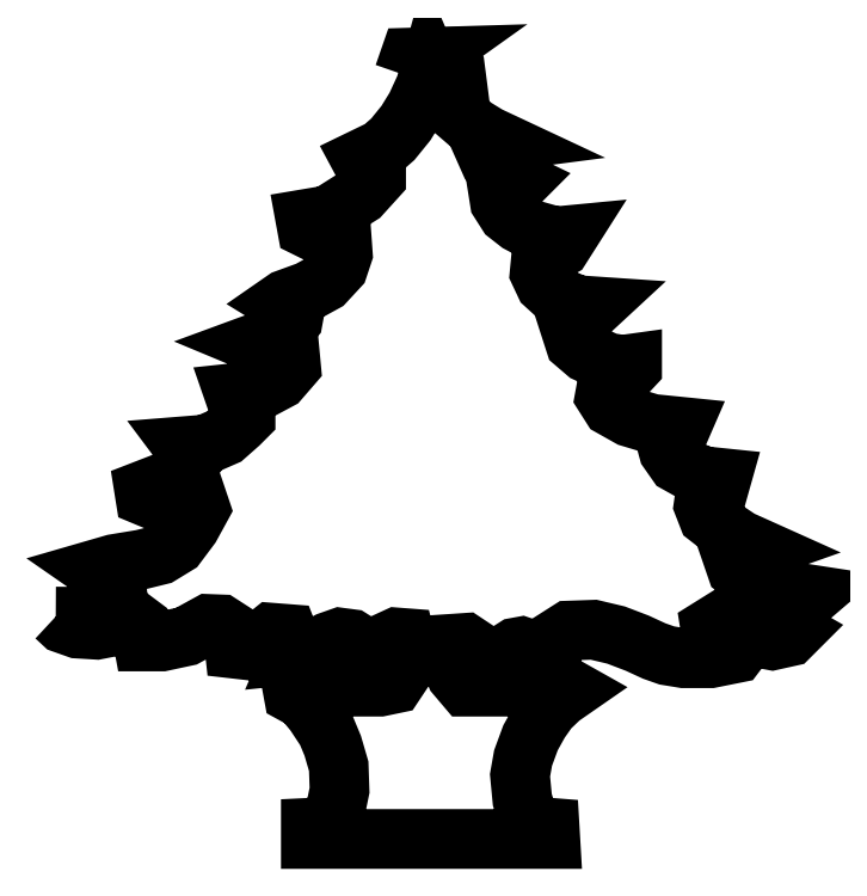
<metadata>
{"format":"dxf","ext":"dxf","renderer":"ezdxf+matplotlib","layout":"modelspace","background":"white","min_lineweight":24,"dpi":150}
</metadata>
<code>
0
SECTION
2
ENTITIES
0
POLYLINE
8
0
66
 1
10
 0
20
 0
30
 0
70
 128
0
VERTEX
8
0
10
 7.306
20
 74.91
30
 0
0
VERTEX
8
0
10
 14.74
20
 74.86
30
 0
0
VERTEX
8
0
10
 20.26
20
 77.16
30
 0
0
VERTEX
8
0
10
 24.76
20
 80.62
30
 0
0
VERTEX
8
0
10
 27.04
20
 83.47
30
 0
0
VERTEX
8
0
10
 26.64
20
 86.97
30
 0
0
VERTEX
8
0
10
 21.73
20
 88.83
30
 0
0
VERTEX
8
0
10
 19.96
20
 90.06
30
 0
0
VERTEX
8
0
10
 26.11
20
 91.84
30
 0
0
VERTEX
8
0
10
 35.06
20
 93.33
30
 0
0
VERTEX
8
0
10
 40.94
20
 94.78
30
 0
0
VERTEX
8
0
10
 46.27
20
 98.04
30
 0
0
VERTEX
8
0
10
 50.71
20
 104
30
 0
0
VERTEX
8
0
10
 53.92
20
 109.8
30
 0
0
VERTEX
8
0
10
 52.92
20
 112.8
30
 0
0
VERTEX
8
0
10
 49.63
20
 112.2
30
 0
0
VERTEX
8
0
10
 41.33
20
 111.6
30
 0
0
VERTEX
8
0
10
 36.13
20
 113.7
30
 0
0
VERTEX
8
0
10
 35.82
20
 115.7
30
 0
0
VERTEX
8
0
10
 43.99
20
 118.8
30
 0
0
VERTEX
8
0
10
 48.45
20
 121.8
30
 0
0
VERTEX
8
0
10
 51.52
20
 125.8
30
 0
0
VERTEX
8
0
10
 48.49
20
 129.8
30
 0
0
VERTEX
8
0
10
 55.71
20
 130.4
30
 0
0
VERTEX
8
0
10
 61.87
20
 133.1
30
 0
0
VERTEX
8
0
10
 66.35
20
 137
30
 0
0
VERTEX
8
0
10
 68.51
20
 139.2
30
 0
0
VERTEX
8
0
10
 68.51
20
 142.4
30
 0
0
VERTEX
8
0
10
 65.44
20
 144.9
30
 0
0
VERTEX
8
0
10
 64.73
20
 146.9
30
 0
0
VERTEX
8
0
10
 67.97
20
 147.3
30
 0
0
VERTEX
8
0
10
 74.68
20
 148.8
30
 0
0
VERTEX
8
0
10
 79.33
20
 151.2
30
 0
0
VERTEX
8
0
10
 83.16
20
 155.7
30
 0
0
VERTEX
8
0
10
 82.77
20
 159.8
30
 0
0
VERTEX
8
0
10
 77
20
 160.8
30
 0
0
VERTEX
8
0
10
 71.78
20
 163
30
 0
0
VERTEX
8
0
10
 74.45
20
 164
30
 0
0
VERTEX
8
0
10
 80.22
20
 166.7
30
 0
0
VERTEX
8
0
10
 83.83
20
 170.8
30
 0
0
VERTEX
8
0
10
 84.32
20
 173.4
30
 0
0
VERTEX
8
0
10
 79.92
20
 176.1
30
 0
0
VERTEX
8
0
10
 81.34
20
 177.1
30
 0
0
VERTEX
8
0
10
 88.75
20
 179.8
30
 0
0
VERTEX
8
0
10
 94.03
20
 182.7
30
 0
0
VERTEX
8
0
10
 98.4
20
 187.4
30
 0
0
VERTEX
8
0
10
 99.87
20
 191.8
30
 0
0
VERTEX
8
0
10
 99.45
20
 197.7
30
 0
0
VERTEX
8
0
10
 92.1
20
 198.3
30
 0
0
VERTEX
8
0
10
 88.31
20
 200.2
30
 0
0
VERTEX
8
0
10
 87.78
20
 203
30
 0
0
VERTEX
8
0
10
 95.23
20
 204.3
30
 0
0
VERTEX
8
0
10
 99.8
20
 207.2
30
 0
0
VERTEX
8
0
10
 105.6
20
 210.8
30
 0
0
VERTEX
8
0
10
 110.6
20
 216.3
30
 0
0
VERTEX
8
0
10
 110.6
20
 219
30
 0
0
VERTEX
8
0
10
 106.3
20
 221.2
30
 0
0
VERTEX
8
0
10
 105.7
20
 222.3
30
 0
0
VERTEX
8
0
10
 112.3
20
 225.5
30
 0
0
VERTEX
8
0
10
 116
20
 228.7
30
 0
0
VERTEX
8
0
10
 120.2
20
 233.9
30
 0
0
VERTEX
8
0
10
 123.5
20
 239.2
30
 0
0
VERTEX
8
0
10
 126.5
20
 245.8
30
 0
0
VERTEX
8
0
10
 128.1
20
 251.6
30
 0
0
VERTEX
8
0
10
 130.2
20
 246.7
30
 0
0
VERTEX
8
0
10
 132.7
20
 242.8
30
 0
0
VERTEX
8
0
10
 136.2
20
 237.7
30
 0
0
VERTEX
8
0
10
 142.1
20
 232.7
30
 0
0
VERTEX
8
0
10
 146.7
20
 229.8
30
 0
0
VERTEX
8
0
10
 150.5
20
 228
30
 0
0
VERTEX
8
0
10
 144.7
20
 227.3
30
 0
0
VERTEX
8
0
10
 147.3
20
 221.4
30
 0
0
VERTEX
8
0
10
 150.7
20
 218
30
 0
0
VERTEX
8
0
10
 156.9
20
 215
30
 0
0
VERTEX
8
0
10
 155.4
20
 213.5
30
 0
0
VERTEX
8
0
10
 149.9
20
 212.4
30
 0
0
VERTEX
8
0
10
 150.5
20
 208.6
30
 0
0
VERTEX
8
0
10
 153
20
 204.6
30
 0
0
VERTEX
8
0
10
 156.6
20
 201.8
30
 0
0
VERTEX
8
0
10
 160.8
20
 199.6
30
 0
0
VERTEX
8
0
10
 168.5
20
 197.4
30
 0
0
VERTEX
8
0
10
 172.7
20
 197.8
30
 0
0
VERTEX
8
0
10
 170.2
20
 193.9
30
 0
0
VERTEX
8
0
10
 163.7
20
 190.3
30
 0
0
VERTEX
8
0
10
 163.3
20
 185.7
30
 0
0
VERTEX
8
0
10
 165.1
20
 182
30
 0
0
VERTEX
8
0
10
 169.6
20
 177.9
30
 0
0
VERTEX
8
0
10
 175.5
20
 175.3
30
 0
0
VERTEX
8
0
10
 181.1
20
 174.9
30
 0
0
VERTEX
8
0
10
 176.9
20
 171
30
 0
0
VERTEX
8
0
10
 173.1
20
 168.2
30
 0
0
VERTEX
8
0
10
 174.7
20
 163.1
30
 0
0
VERTEX
8
0
10
 178.4
20
 160
30
 0
0
VERTEX
8
0
10
 185.2
20
 156.8
30
 0
0
VERTEX
8
0
10
 190
20
 156
30
 0
0
VERTEX
8
0
10
 193.1
20
 156.4
30
 0
0
VERTEX
8
0
10
 193.1
20
 155.4
30
 0
0
VERTEX
8
0
10
 189.2
20
 151.2
30
 0
0
VERTEX
8
0
10
 184.9
20
 148.9
30
 0
0
VERTEX
8
0
10
 184.3
20
 145.9
30
 0
0
VERTEX
8
0
10
 186.5
20
 142.5
30
 0
0
VERTEX
8
0
10
 192.4
20
 139.2
30
 0
0
VERTEX
8
0
10
 199.6
20
 137
30
 0
0
VERTEX
8
0
10
 209
20
 136.1
30
 0
0
VERTEX
8
0
10
 207.6
20
 132.9
30
 0
0
VERTEX
8
0
10
 205.1
20
 132.1
30
 0
0
VERTEX
8
0
10
 204.3
20
 130.5
30
 0
0
VERTEX
8
0
10
 204.9
20
 128.3
30
 0
0
VERTEX
8
0
10
 207.6
20
 124.4
30
 0
0
VERTEX
8
0
10
 212
20
 121.9
30
 0
0
VERTEX
8
0
10
 216.2
20
 120.2
30
 0
0
VERTEX
8
0
10
 222
20
 119.6
30
 0
0
VERTEX
8
0
10
 221.1
20
 116.4
30
 0
0
VERTEX
8
0
10
 216.7
20
 114.4
30
 0
0
VERTEX
8
0
10
 216.2
20
 110.8
30
 0
0
VERTEX
8
0
10
 217.6
20
 107.1
30
 0
0
VERTEX
8
0
10
 222.8
20
 103
30
 0
0
VERTEX
8
0
10
 227.9
20
 99.6
30
 0
0
VERTEX
8
0
10
 234.5
20
 96.62
30
 0
0
VERTEX
8
0
10
 229.8
20
 94.94
30
 0
0
VERTEX
8
0
10
 225.8
20
 93.37
30
 0
0
VERTEX
8
0
10
 226.8
20
 90.32
30
 0
0
VERTEX
8
0
10
 230.2
20
 87.69
30
 0
0
VERTEX
8
0
10
 236.8
20
 85.23
30
 0
0
VERTEX
8
0
10
 244.2
20
 83.01
30
 0
0
VERTEX
8
0
10
 251.2
20
 81.93
30
 0
0
VERTEX
8
0
10
 247.4
20
 78.65
30
 0
0
VERTEX
8
0
10
 240.9
20
 75.41
30
 0
0
VERTEX
8
0
10
 242.1
20
 72.11
30
 0
0
VERTEX
8
0
10
 245.5
20
 70.15
30
 0
0
VERTEX
8
0
10
 243.8
20
 68.45
30
 0
0
VERTEX
8
0
10
 238.3
20
 67.24
30
 0
0
VERTEX
8
0
10
 229.6
20
 68.87
30
 0
0
VERTEX
8
0
10
 224.4
20
 71.75
30
 0
0
VERTEX
8
0
10
 221.1
20
 73.06
30
 0
0
VERTEX
8
0
10
 218.3
20
 71.32
30
 0
0
VERTEX
8
0
10
 219
20
 67.06
30
 0
0
VERTEX
8
0
10
 222.1
20
 64.56
30
 0
0
VERTEX
8
0
10
 227.2
20
 63.99
30
 0
0
VERTEX
8
0
10
 226.6
20
 63.12
30
 0
0
VERTEX
8
0
10
 218.5
20
 61.5
30
 0
0
VERTEX
8
0
10
 209.7
20
 61.5
30
 0
0
VERTEX
8
0
10
 204.3
20
 62.38
30
 0
0
VERTEX
8
0
10
 200.2
20
 63.82
30
 0
0
VERTEX
8
0
10
 194.7
20
 66.35
30
 0
0
VERTEX
8
0
10
 187.9
20
 68.96
30
 0
0
VERTEX
8
0
10
 180.7
20
 70.67
30
 0
0
VERTEX
8
0
10
 172.8
20
 70.39
30
 0
0
VERTEX
8
0
10
 168.2
20
 67.44
30
 0
0
VERTEX
8
0
10
 167.3
20
 62.8
30
 0
0
VERTEX
8
0
10
 164.3
20
 62.94
30
 0
0
VERTEX
8
0
10
 157.5
20
 65.28
30
 0
0
VERTEX
8
0
10
 155.5
20
 64.92
30
 0
0
VERTEX
8
0
10
 149.9
20
 61.37
30
 0
0
VERTEX
8
0
10
 145.7
20
 62.22
30
 0
0
VERTEX
8
0
10
 139.3
20
 66.43
30
 0
0
VERTEX
8
0
10
 134.2
20
 66.09
30
 0
0
VERTEX
8
0
10
 134.6
20
 60.42
30
 0
0
VERTEX
8
0
10
 136.4
20
 56.05
30
 0
0
VERTEX
8
0
10
 139.6
20
 52.33
30
 0
0
VERTEX
8
0
10
 171.7
20
 52.33
30
 0
0
VERTEX
8
0
10
 173.5
20
 51.31
30
 0
0
VERTEX
8
0
10
 170.1
20
 48.89
30
 0
0
VERTEX
8
0
10
 166.2
20
 45.23
30
 0
0
VERTEX
8
0
10
 163.3
20
 41.04
30
 0
0
VERTEX
8
0
10
 160.4
20
 35.86
30
 0
0
VERTEX
8
0
10
 158
20
 29.33
30
 0
0
VERTEX
8
0
10
 157
20
 23.74
30
 0
0
VERTEX
8
0
10
 157.7
20
 15.9
30
 0
0
VERTEX
8
0
10
 159
20
 11.62
30
 0
0
VERTEX
8
0
10
 161.5
20
 7.276
30
 0
0
VERTEX
8
0
10
 166.5
20
 6.876
30
 0
0
VERTEX
8
0
10
 166.8
20
 3.237
30
 0
0
VERTEX
8
0
10
 89.55
20
 3.237
30
 0
0
VERTEX
8
0
10
 89.55
20
 6.865
30
 0
0
VERTEX
8
0
10
 94.25
20
 7.093
30
 0
0
VERTEX
8
0
10
 95.47
20
 8.854
30
 0
0
VERTEX
8
0
10
 97.76
20
 13.88
30
 0
0
VERTEX
8
0
10
 98.8
20
 18.94
30
 0
0
VERTEX
8
0
10
 98.53
20
 26.68
30
 0
0
VERTEX
8
0
10
 96.61
20
 33.27
30
 0
0
VERTEX
8
0
10
 94.63
20
 38.02
30
 0
0
VERTEX
8
0
10
 90.76
20
 43.88
30
 0
0
VERTEX
8
0
10
 87.24
20
 48.19
30
 0
0
VERTEX
8
0
10
 83.93
20
 50
30
 0
0
VERTEX
8
0
10
 83.5
20
 52.33
30
 0
0
VERTEX
8
0
10
 111.9
20
 52.33
30
 0
0
VERTEX
8
0
10
 116.5
20
 53.3
30
 0
0
VERTEX
8
0
10
 119.8
20
 58.25
30
 0
0
VERTEX
8
0
10
 121
20
 63.85
30
 0
0
VERTEX
8
0
10
 120
20
 67.97
30
 0
0
VERTEX
8
0
10
 117.2
20
 68.19
30
 0
0
VERTEX
8
0
10
 109.6
20
 64.69
30
 0
0
VERTEX
8
0
10
 106.7
20
 65.1
30
 0
0
VERTEX
8
0
10
 102.6
20
 67.67
30
 0
0
VERTEX
8
0
10
 99.04
20
 68.14
30
 0
0
VERTEX
8
0
10
 95.21
20
 66.79
30
 0
0
VERTEX
8
0
10
 87.97
20
 63.02
30
 0
0
VERTEX
8
0
10
 83.62
20
 62.58
30
 0
0
VERTEX
8
0
10
 84.2
20
 63.95
30
 0
0
VERTEX
8
0
10
 82.12
20
 69.31
30
 0
0
VERTEX
8
0
10
 76.88
20
 69.72
30
 0
0
VERTEX
8
0
10
 73.37
20
 66.89
30
 0
0
VERTEX
8
0
10
 68.57
20
 64.14
30
 0
0
VERTEX
8
0
10
 64.97
20
 64.55
30
 0
0
VERTEX
8
0
10
 64.38
20
 69.92
30
 0
0
VERTEX
8
0
10
 60.56
20
 72.39
30
 0
0
VERTEX
8
0
10
 56.61
20
 72.54
30
 0
0
VERTEX
8
0
10
 49.39
20
 68.57
30
 0
0
VERTEX
8
0
10
 41.54
20
 66.89
30
 0
0
VERTEX
8
0
10
 35.46
20
 66.89
30
 0
0
VERTEX
8
0
10
 34.49
20
 72.15
30
 0
0
VERTEX
8
0
10
 32.05
20
 73.98
30
 0
0
VERTEX
8
0
10
 29.22
20
 73.57
30
 0
0
VERTEX
8
0
10
 24.62
20
 71.47
30
 0
0
VERTEX
8
0
10
 20.5
20
 70.67
30
 0
0
VERTEX
8
0
10
 14.34
20
 71.04
30
 0
0
VERTEX
8
0
10
 9.701
20
 72.68
30
 0
0
VERTEX
8
0
10
 7.306
20
 74.91
30
 0
0
SEQEND
0
POLYLINE
8
0
66
 1
10
 0
20
 0
30
 0
70
 128
0
VERTEX
8
0
10
 119.6
20
 249.5
30
 0
0
VERTEX
8
0
10
 121.5
20
 255
30
 0
0
VERTEX
8
0
10
 128
20
 255.2
30
 0
0
VERTEX
8
0
10
 124.1
20
 252.5
30
 0
0
VERTEX
8
0
10
 119.6
20
 249.5
30
 0
0
SEQEND
0
POLYLINE
8
0
66
 1
10
 0
20
 0
30
 0
70
 128
0
VERTEX
8
0
10
 128.4
20
 255
30
 0
0
VERTEX
8
0
10
 134.7
20
 255.2
30
 0
0
VERTEX
8
0
10
 135.9
20
 252.5
30
 0
0
VERTEX
8
0
10
 136.3
20
 250
30
 0
0
VERTEX
8
0
10
 134.3
20
 251.4
30
 0
0
VERTEX
8
0
10
 128.4
20
 255
30
 0
0
SEQEND
0
ENDSEC
0
EOF

</code>
